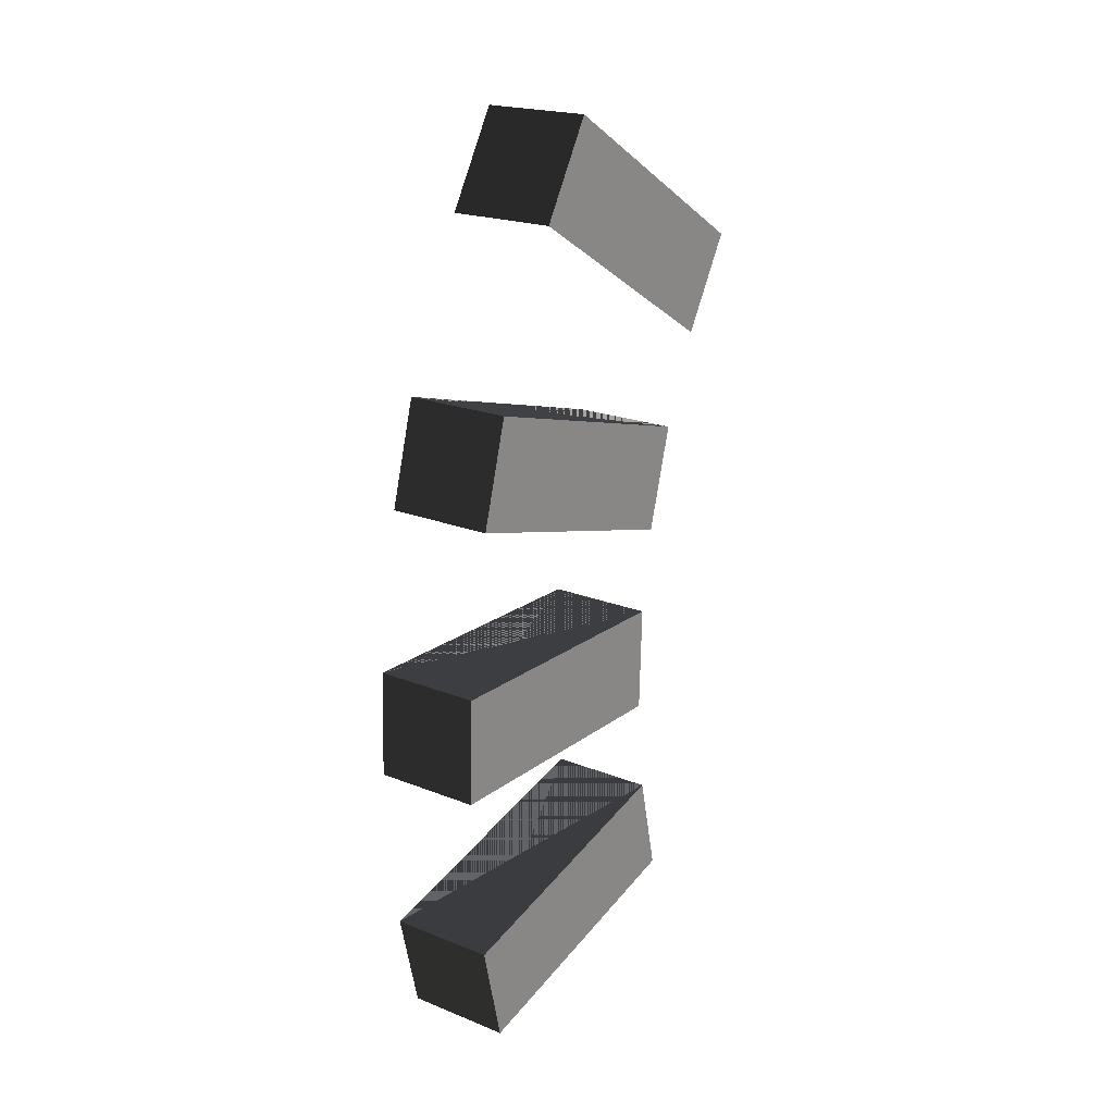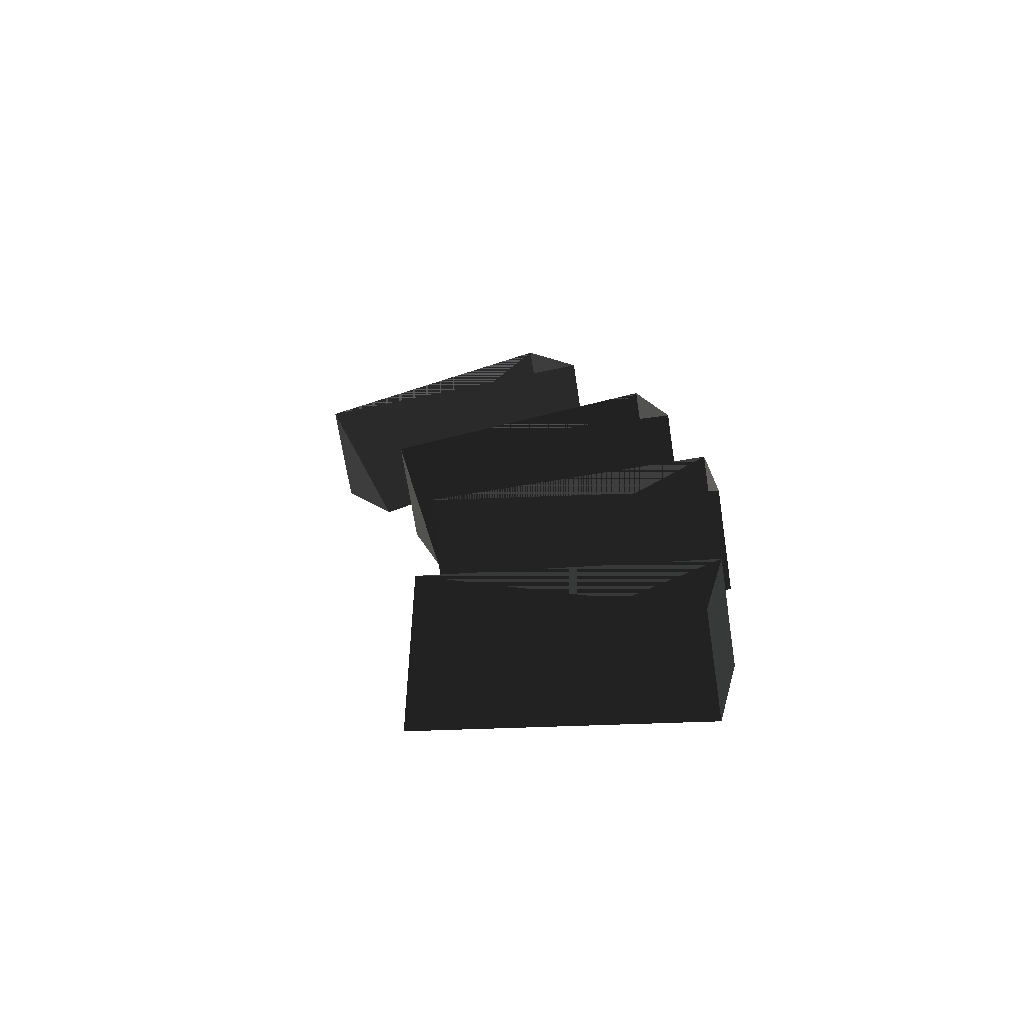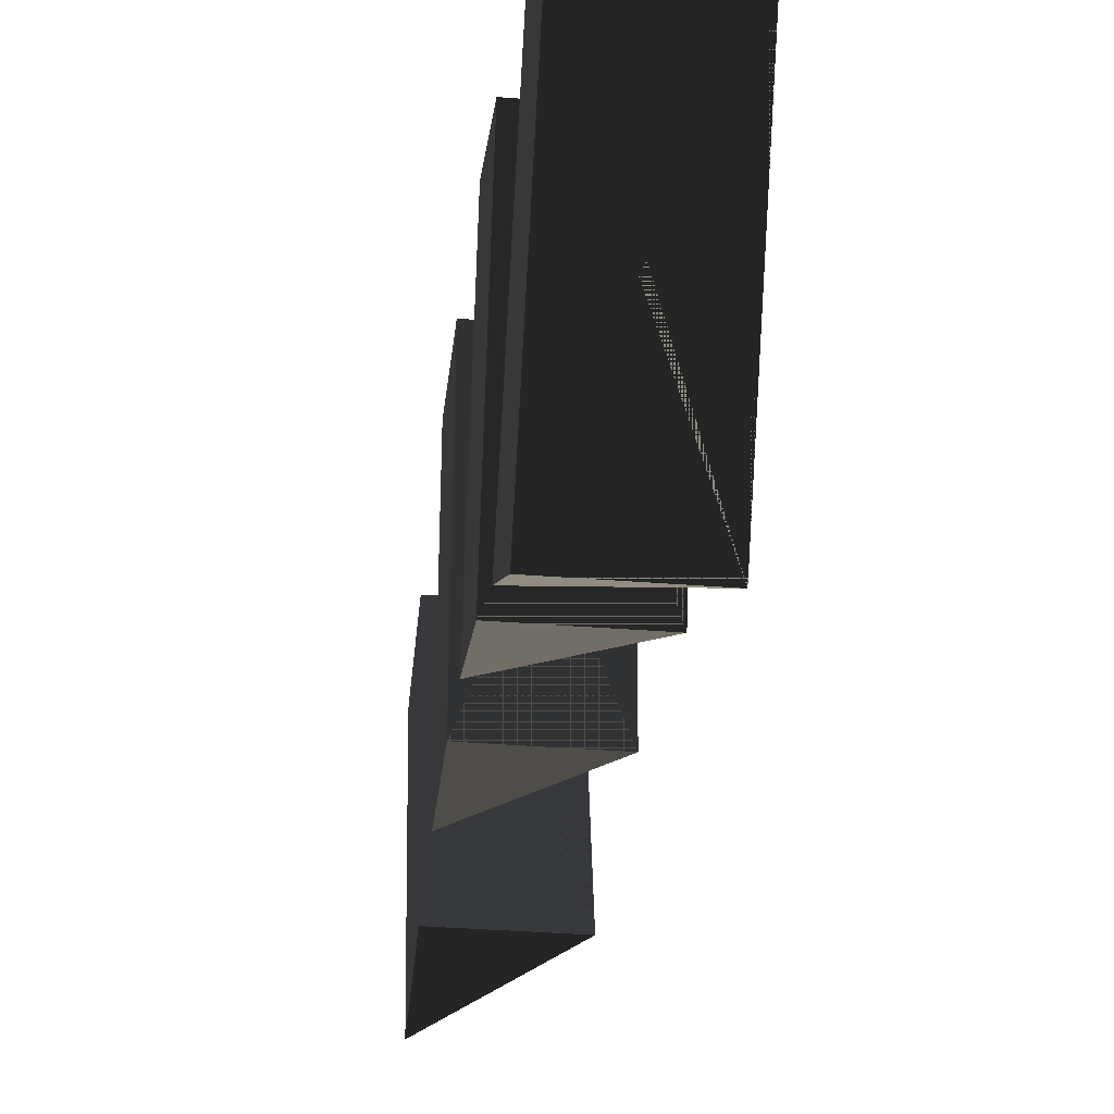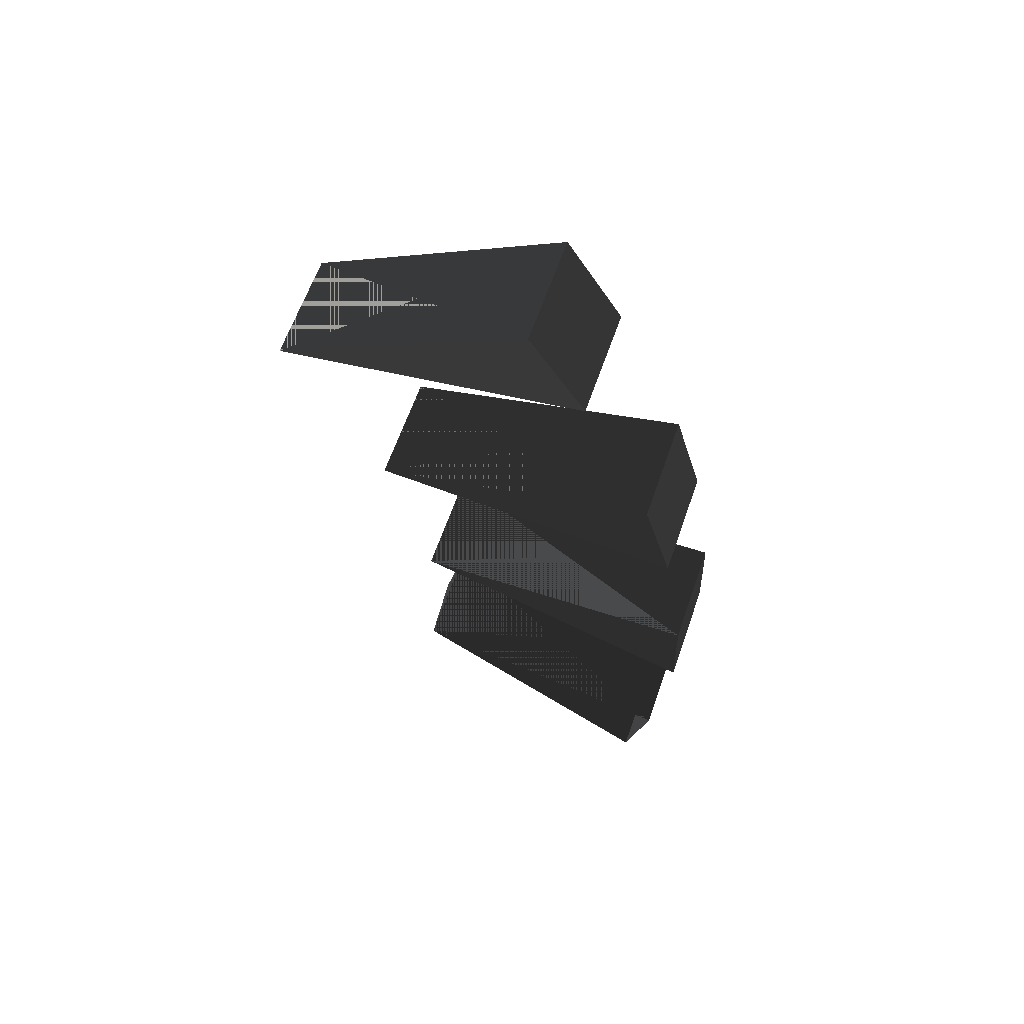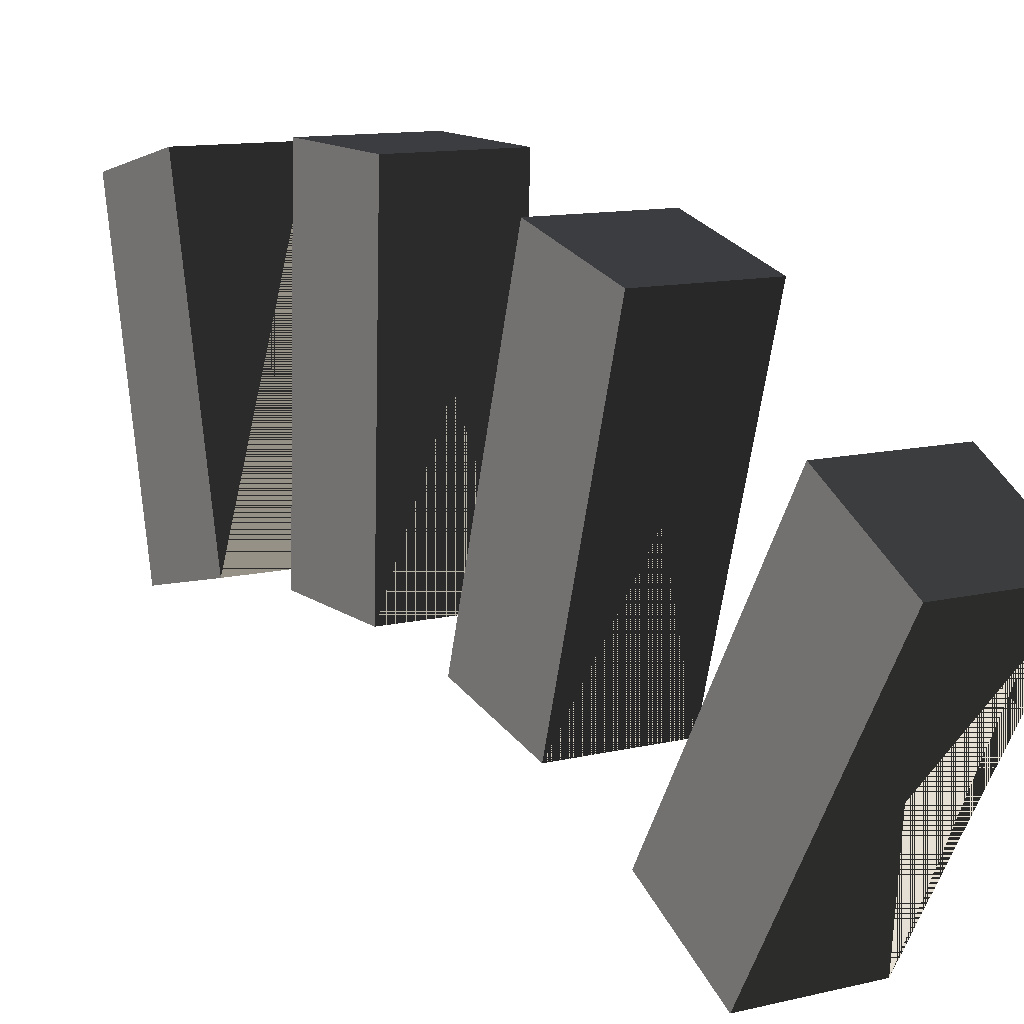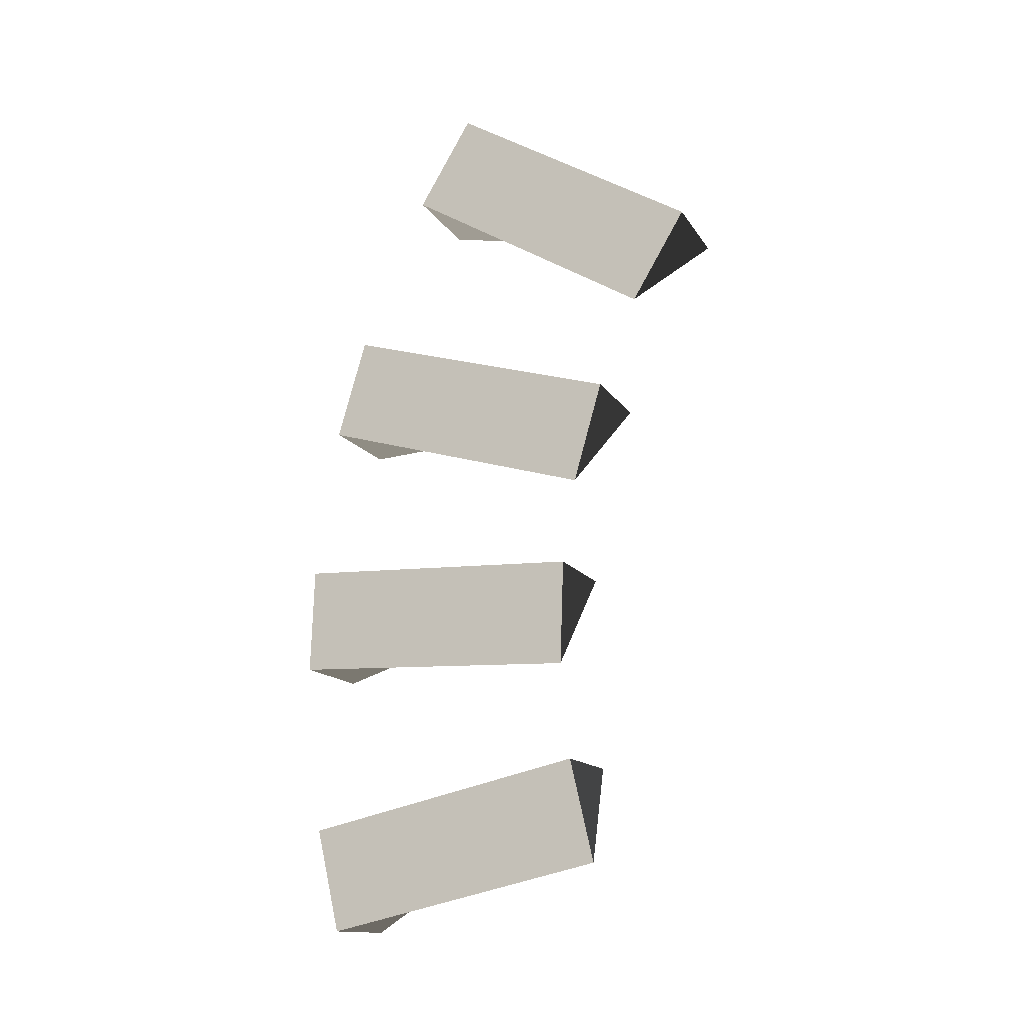
<metadata>
{"format":"obj","ext":"obj","renderer":"f3d","projection":"perspective","resolution":1024,"background":"white","views":[{"elev":21.1,"azim":-144.7,"up":"+Z"},{"elev":-69.5,"azim":98.9,"up":"+Z"},{"elev":-34.3,"azim":-6.2,"up":"+Y"},{"elev":63.1,"azim":109.2,"up":"+Z"},{"elev":10.7,"azim":-32.4,"up":"+Y"},{"elev":-14.3,"azim":-68.8,"up":"+Z"}]}
</metadata>
<code>
v 0.0816 1.417 -0.0406
v 0.0816 1.859 -0.0255
v 0.0816 1.411 0.1226
v 0.0816 1.854 0.1376
v -0.0816 1.417 -0.0406
v -0.0816 1.411 0.1226
v 0.0816 1.859 -0.0255
v -0.0816 1.859 -0.0255
v -0.0816 1.854 0.1376
v -0.0816 1.411 0.1226
v 0.0816 1.854 0.1376
v 0.0816 1.411 0.1226
v -0.0816 1.859 -0.0255
v 0.0816 1.859 -0.0255
v 0.0816 1.39 0.2549
v 0.0816 1.816 0.3773
v 0.0816 1.345 0.4117
v 0.0816 1.771 0.5341
v -0.0816 1.39 0.2549
v -0.0816 1.345 0.4117
v 0.0816 1.816 0.3773
v -0.0816 1.816 0.3773
v -0.0816 1.771 0.5341
v -0.0816 1.345 0.4117
v 0.0816 1.771 0.5341
v 0.0816 1.345 0.4117
v -0.0816 1.816 0.3773
v 0.0816 1.816 0.3773
v 0.0816 1.366 -0.3498
v 0.0816 1.797 -0.449
v 0.0816 1.403 -0.1907
v 0.0816 1.834 -0.29
v -0.0816 1.366 -0.3498
v -0.0816 1.403 -0.1907
v 0.0816 1.797 -0.449
v -0.0816 1.797 -0.449
v -0.0816 1.834 -0.29
v -0.0816 1.403 -0.1907
v 0.0816 1.834 -0.29
v 0.0816 1.403 -0.1907
v -0.0816 1.797 -0.449
v 0.0816 1.797 -0.449
v 0.0816 1.285 0.5501
v 0.0816 1.665 0.7778
v 0.0816 1.201 0.6901
v 0.0816 1.581 0.9177
v -0.0816 1.285 0.5501
v -0.0816 1.201 0.6901
v 0.0816 1.665 0.7778
v -0.0816 1.665 0.7778
v -0.0816 1.581 0.9177
v -0.0816 1.201 0.6901
v 0.0816 1.581 0.9177
v 0.0816 1.201 0.6901
v -0.0816 1.665 0.7778
v 0.0816 1.665 0.7778
g Group_001
g Group_002
f 3 4 6 5
f 3 5 8 7
f 8 5 10 9
f 9 10 12 11
f 9 11 14 13
g Group_003
g Group_004
f 17 18 20 19
f 17 19 22 21
f 22 19 24 23
f 23 24 26 25
f 23 25 28 27
g Group_005
g Group_006
f 31 32 34 33
f 31 33 36 35
f 36 33 38 37
f 37 38 40 39
f 37 39 42 41
g Group_007
g Group_008
f 45 46 48 47
f 45 47 50 49
f 50 47 52 51
f 51 52 54 53
f 51 53 56 55

</code>
